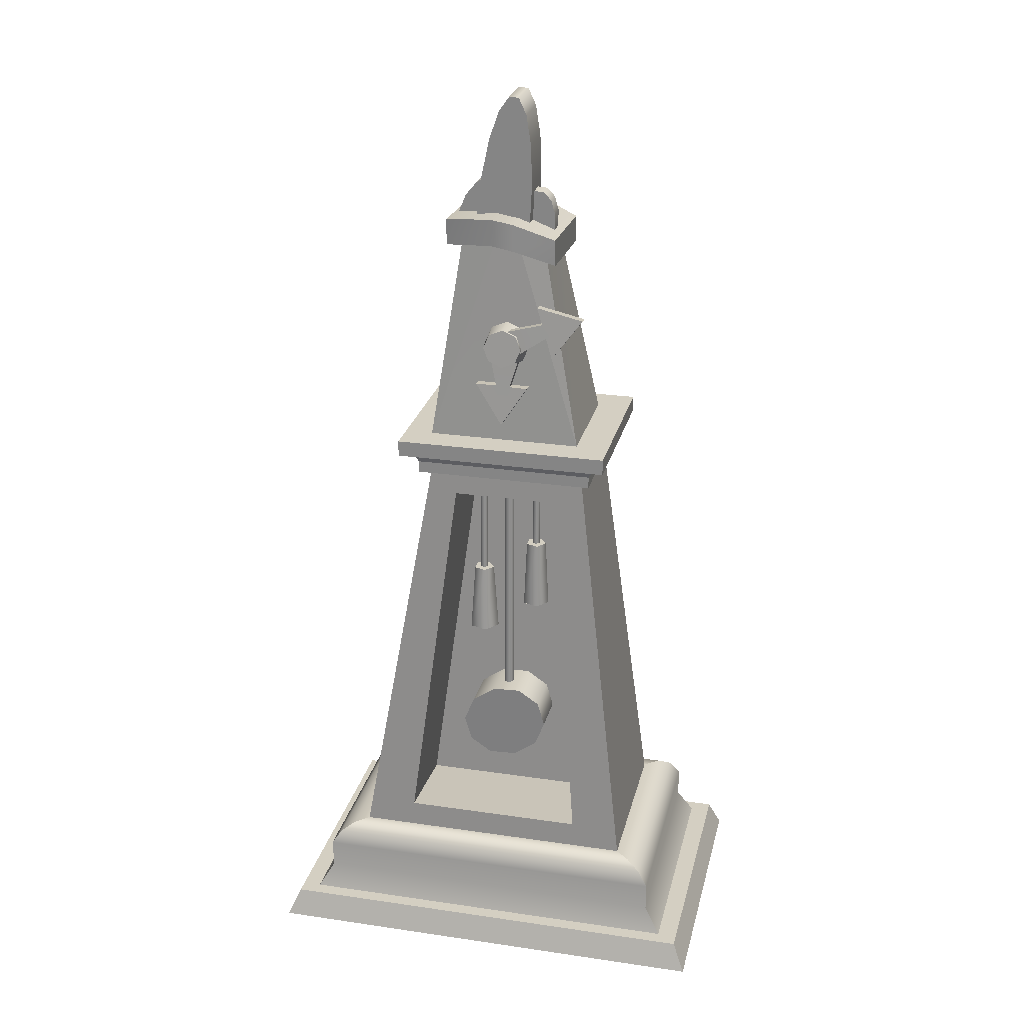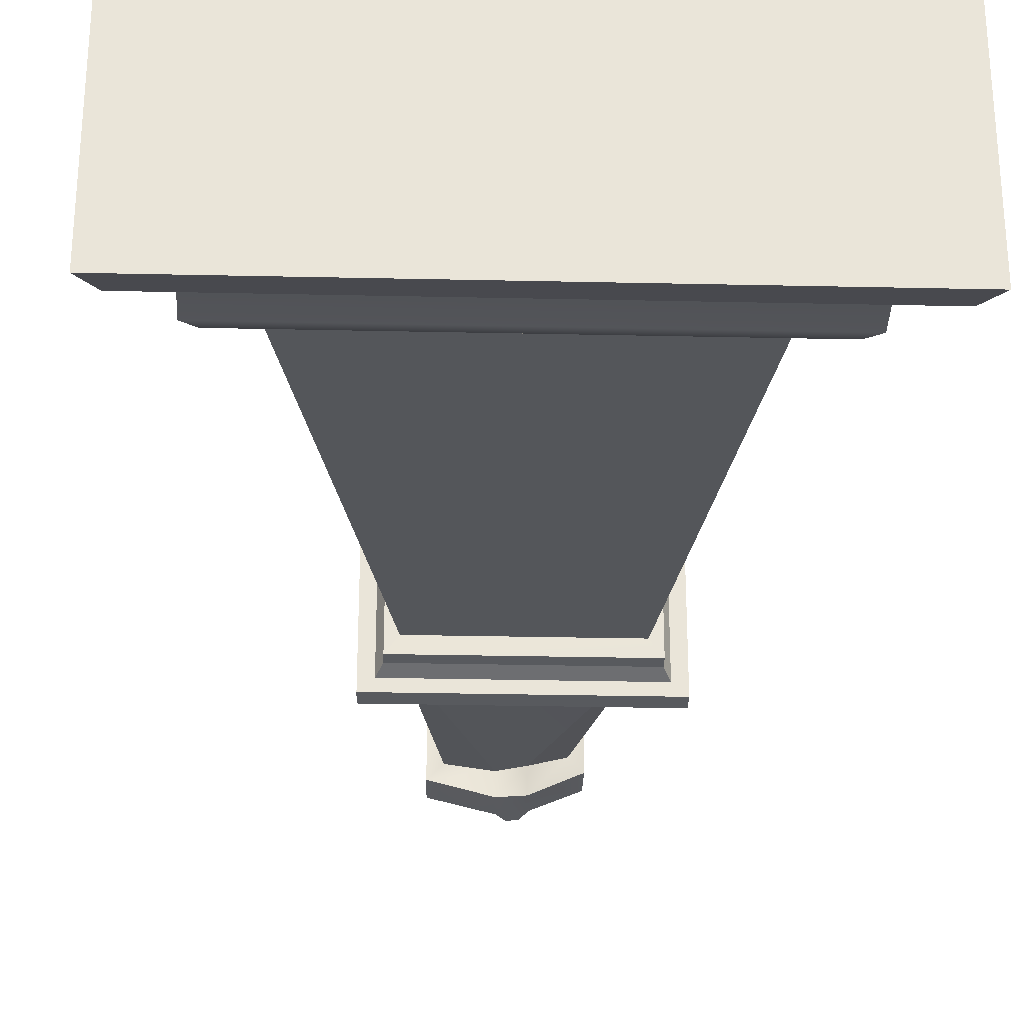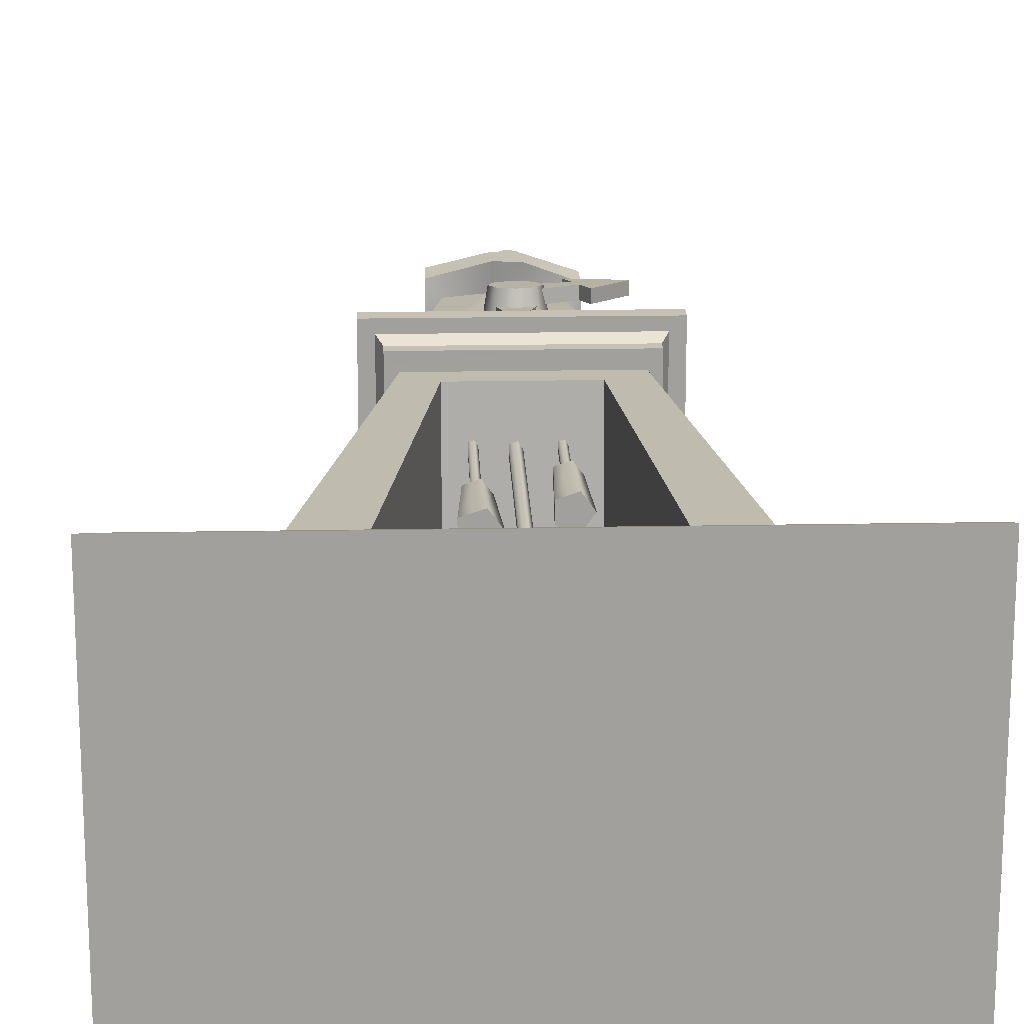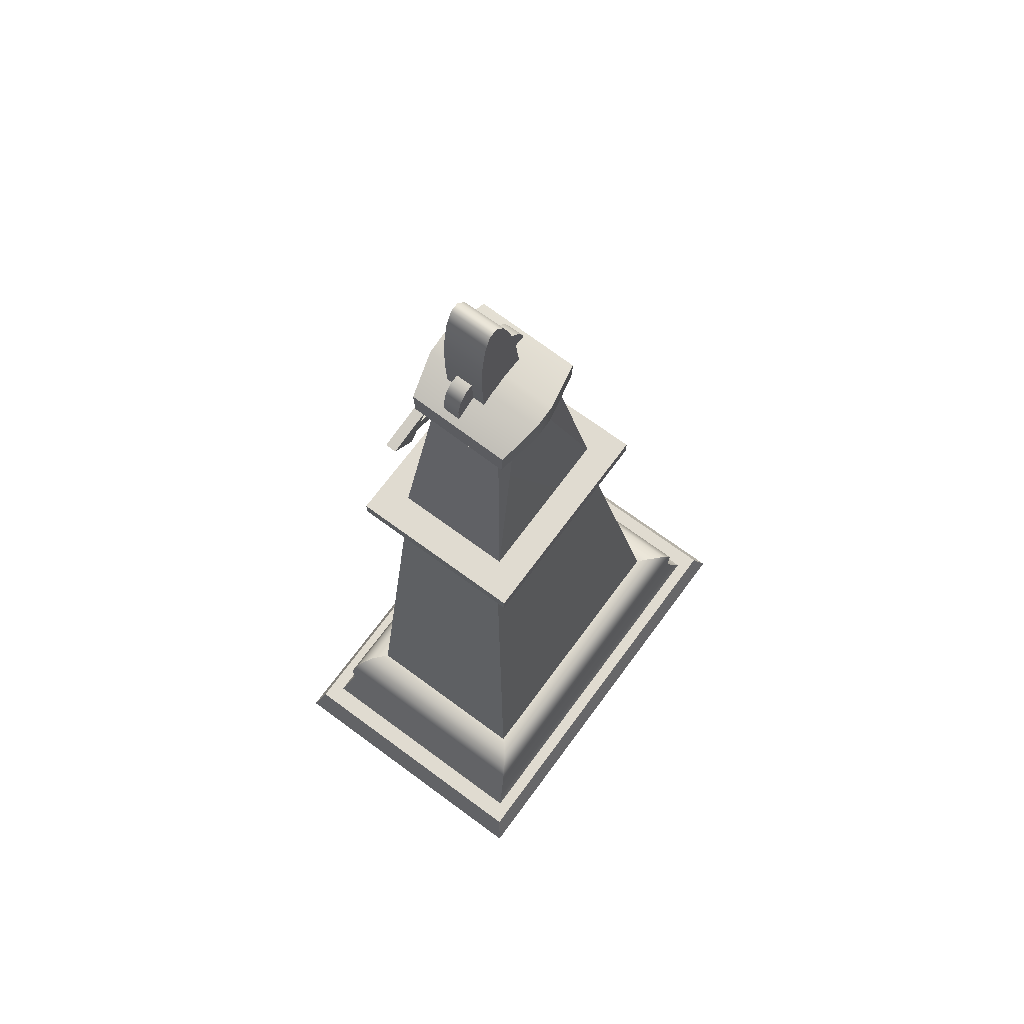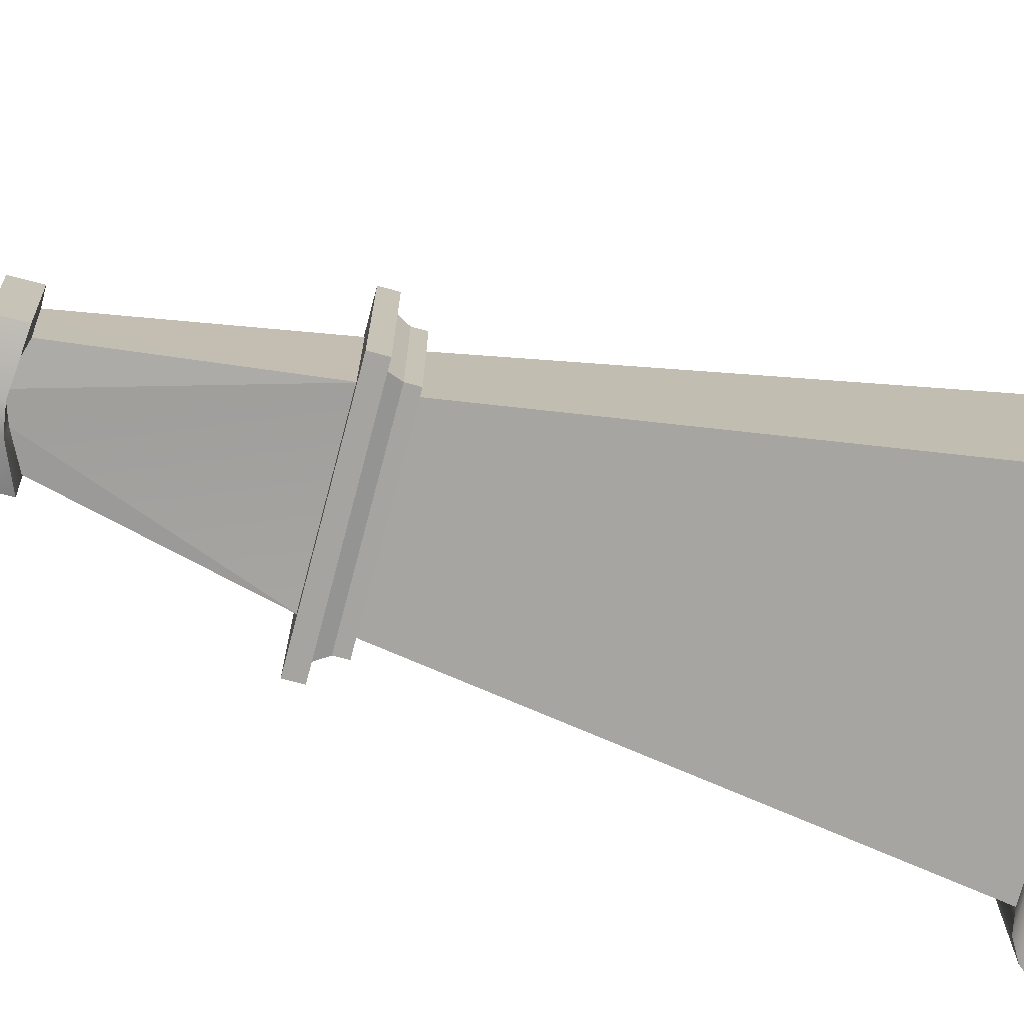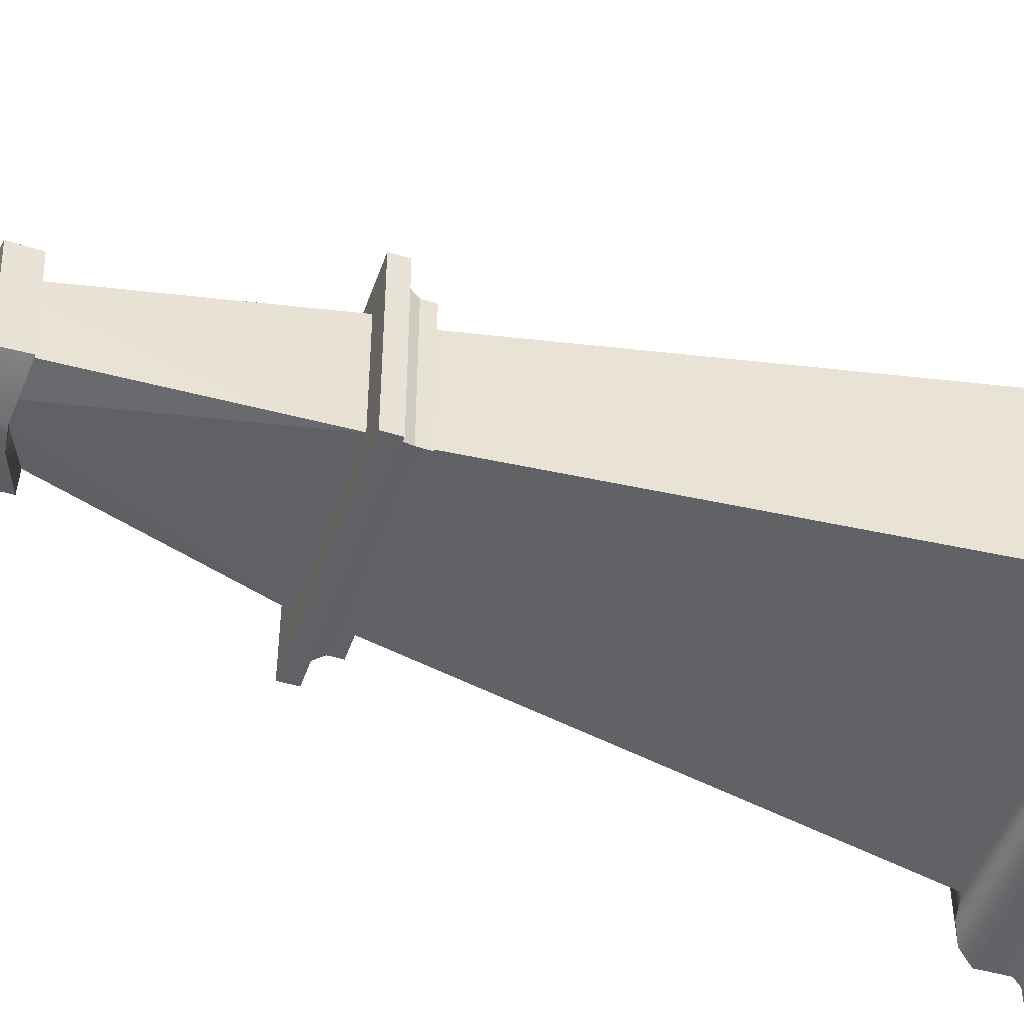
<metadata>
{"format":"obj","ext":"obj","renderer":"f3d","projection":"perspective","resolution":1024,"background":"white","views":[{"elev":25.4,"azim":13.3,"up":"+Y"},{"elev":-30.9,"azim":-1.8,"up":"+Z"},{"elev":18.6,"azim":-2.1,"up":"+Z"},{"elev":70.1,"azim":126.4,"up":"+Y"},{"elev":-73.5,"azim":-104.8,"up":"+Z"},{"elev":-49.3,"azim":-109.0,"up":"+Z"}]}
</metadata>
<code>
v  58.13 -0.0041 -41.71
v  58.13 0.0041 35.44
v  -60.31 0.0041 35.44
v  -60.31 -0.0041 -41.71
v  54.88 7.361 -39.3
v  -57.06 7.361 -39.3
v  -57.06 7.369 33.03
v  54.88 7.369 33.03
v  -48.26 14.21 27.21
v  45.51 14.21 27.21
v  45.54 21.75 27.39
v  -48.44 21.75 27.39
v  45.51 14.2 -33.66
v  45.54 21.75 -33.87
v  -48.26 14.2 -33.66
v  -48.44 21.75 -33.87
v  42.83 25.48 25.98
v  -45.89 25.48 25.98
v  -52.88 6.419 29.79
v  50.4 6.419 29.79
v  42.83 25.48 -32.5
v  50.4 6.412 -36.17
v  -45.89 25.48 -32.5
v  -52.88 6.412 -36.17
v  35.59 27.33 20.09
v  -39.07 27.33 20.09
v  -42.5 27.34 23.43
v  39.26 27.34 23.43
v  35.59 27.33 -26.73
v  39.26 27.33 -29.99
v  -39.07 27.33 -26.73
v  -42.5 27.33 -29.99
v  14.64 131.5 -9.464
v  -12.37 131.5 -9.464
v  -25.23 31.84 -4.984
v  22.25 31.84 -4.984
v  22.23 140.9 -15.33
v  22.23 140.9 14.98
v  -19.1 140.9 -15.33
v  -19.1 140.9 14.98
v  11.53 199.2 -8.305
v  11.53 200.4 10.93
v  20.9 150.7 15.1
v  20.9 150.6 -15.25
v  4.233 202.9 -8.296
v  -11.01 203.7 11.01
v  -11 202.6 -8.305
v  -19.01 150.4 -15.25
v  -19.02 150.6 15.02
v  14.41 207.1 14.93
v  3.951 211.2 17.47
v  4.146 204.2 17.47
v  14.48 200.3 14.6
v  14.41 205.9 -11.76
v  14.48 199.1 -11.43
v  3.974 210 -14.31
v  4.241 202.9 -14.3
v  -1.884 210.7 -14.31
v  -1.603 203.8 -14.31
v  -14.07 209.6 -11.75
v  -14.18 202.8 -11.44
v  -14.07 210.8 14.92
v  -14.18 204 14.61
v  -1.923 212.2 17.47
v  -1.662 205.3 17.47
v  4.148 204.1 11.06
v  -1.603 205.2 -8.305
v  -1.658 206.4 11.15
v  24.86 140.9 18.65
v  -21.75 140.9 18.65
v  24.86 140.9 -19
v  -21.75 140.9 -19
v  24.89 144 18.65
v  -21.75 144 18.65
v  24.89 144 -19
v  -21.75 144 -19
v  26.32 146.9 19.93
v  -23.16 146.9 19.93
v  26.32 146.9 -20.28
v  -23.16 146.9 -20.28
v  29.3 146.9 22.65
v  -26.16 146.9 22.65
v  29.3 146.9 -23
v  -26.16 146.9 -23
v  29.33 151 22.65
v  -26.17 151 22.65
v  29.33 151 -23
v  -26.17 151 -23
v  22.25 34.28 19.77
v  -25.23 34.28 19.77
v  14.64 134 15.29
v  -12.37 134 15.29
v  7.294 219.9 10.27
v  6.723 208.4 10.27
v  6.723 208.4 -0.6707
v  7.294 219.9 -0.6707
v  6.976 230 10.27
v  6.976 230 -0.6707
v  5.773 237.7 10.27
v  5.773 237.7 -0.6707
v  3.831 241.8 10.27
v  3.831 241.8 -0.6707
v  1.383 242 10.27
v  1.383 242 -0.6707
v  -1.276 238.3 10.27
v  -1.276 238.3 -0.6707
v  -3.823 231 10.27
v  -3.823 231 -0.6707
v  -5.953 221.1 10.27
v  -5.953 221.1 -0.6707
v  -7.402 209.7 10.27
v  -7.402 209.7 -0.6707
v  11.61 215.1 6.843
v  12.61 211.5 6.843
v  12.61 211.5 2.508
v  11.61 215.1 2.508
v  9.643 217.1 6.843
v  9.643 217.1 2.508
v  6.952 217.4 6.843
v  6.952 217.4 2.508
v  -5.595 220.1 6.481
v  -3.193 220 6.481
v  -3.193 220 2.147
v  -5.595 220.1 2.147
v  -8.202 218.6 6.481
v  -8.202 218.6 2.147
v  -11.01 215.2 6.481
v  -11.01 215.2 2.147
v  -13.2 210 2.147
v  -13.2 210 6.481
v  12.54 207.1 6.843
v  12.54 207.1 2.508
v  5.495 207.6 6.843
v  -6.682 209.8 2.147
v  -7.16 209.8 6.481
v  5.584 207.6 2.508
v  2.959 174.8 16.9
v  13.12 181.8 16.17
v  13.12 182.1 18.95
v  2.959 175.1 19.68
v  14.94 176.8 16.76
v  14.94 177.1 19.54
v  22.5 187 15.57
v  22.5 187.3 18.35
v  10.47 189.6 15.27
v  10.47 189.9 18.05
v  12.01 185.2 15.78
v  12.01 185.5 18.56
v  0.6317 182.1 16.05
v  0.6317 182.5 18.83
v  5.143 182.1 19.55
v  6.592 178.6 19.95
v  7.614 177.8 13.84
v  5.865 182 13.35
v  1.644 183.5 19.38
v  1.644 183.8 13.15
v  -1.854 182.1 19.55
v  -2.577 182 13.35
v  -3.303 178.6 19.95
v  -4.325 177.8 13.84
v  -1.854 175.1 20.36
v  -2.577 173.6 14.32
v  1.644 173.7 20.53
v  1.644 171.9 14.52
v  5.143 175.1 20.36
v  5.865 173.6 14.32
v  -2.228 175.3 14.18
v  -0.4484 167.2 15.07
v  -0.4484 167.5 17.85
v  -2.228 175.6 16.96
v  -5.83 167.3 15.06
v  -5.83 167.6 17.84
v  1.187 156.7 16.29
v  1.187 157 19.08
v  7.8 167 15.1
v  7.8 167.3 17.88
v  3.152 167.1 15.09
v  3.152 167.4 17.87
v  5.486 174.9 14.22
v  5.486 175.2 17.01
v  1.091 69.97 3.753
v  1.228 135 3.753
v  0.2929 135.1 5.199
v  0.1568 69.97 5.199
v  -1.219 135.1 4.647
v  -1.355 69.98 4.647
v  -1.219 135.1 2.86
v  -1.355 69.98 2.86
v  0.2929 135.1 2.308
v  0.1568 69.97 2.308
v  9.525 66.77 9.563
v  11.33 60.13 9.282
v  11.31 59.89 -2.733
v  9.509 66.54 -2.451
v  3.919 70.67 9.737
v  3.903 70.43 -2.277
v  -3.349 70.32 9.737
v  -3.365 70.08 -2.277
v  -9.502 65.87 9.563
v  -9.518 65.63 -2.451
v  -12.19 59 9.282
v  -12.21 58.76 -2.733
v  -10.39 52.35 9
v  -10.4 52.12 -3.014
v  -4.78 48.46 8.826
v  -4.796 48.22 -3.188
v  2.487 48.81 8.826
v  2.472 48.57 -3.188
v  8.64 53.26 9
v  8.625 53.02 -3.014
v  8.602 115.3 4.382
v  8.701 136.1 4.382
v  8.023 136.1 5.431
v  7.924 115.3 5.431
v  6.926 136.1 5.03
v  6.827 115.3 5.03
v  6.926 136.1 3.734
v  6.827 115.3 3.734
v  8.023 136.1 3.334
v  7.924 115.3 3.334
v  8.493 116.1 1.857
v  10.41 116.1 4.497
v  11.26 97.76 4.497
v  8.755 97.76 1.05
v  5.39 116.1 2.865
v  4.704 97.76 2.367
v  5.39 116.1 6.128
v  4.704 97.76 6.627
v  8.493 116.1 7.137
v  8.755 97.76 7.944
v  -6.329 106.3 4.382
v  -6.231 134 4.382
v  -6.909 134 5.431
v  -7.007 106.3 5.431
v  -8.005 134 5.03
v  -8.104 106.3 5.03
v  -8.005 134 3.734
v  -8.104 106.3 3.734
v  -6.909 134 3.334
v  -7.007 106.3 3.334
v  -6.438 107.1 1.857
v  -4.52 107.1 4.497
v  -3.201 88.72 4.497
v  -6.031 88.72 0.6027
v  -9.542 107.1 2.865
v  -10.61 88.72 2.09
v  -9.542 107.1 6.128
v  -10.61 88.72 6.904
v  -6.438 107.1 7.137
v  -6.031 88.72 8.391
g GranfatherClock
f 1 2 3 4
f 5 6 7 8
f 8 7 3 2
f 5 8 2 1
f 6 5 1 4
f 7 6 4 3
f 9 10 11 12
f 10 13 14 11
f 13 15 16 14
f 15 9 12 16
f 12 11 17 18
f 10 9 19 20
f 11 14 21 17
f 13 10 20 22
f 14 16 23 21
f 15 13 22 24
f 16 12 18 23
f 9 15 24 19
f 25 26 27 28
f 29 25 28 30
f 31 29 30 32
f 26 31 32 27
f 33 34 35 36
f 37 38 25 29
f 39 37 29 31
f 40 39 31 26
f 41 42 43 44
f 44 45 41
f 46 47 48 49
f 50 51 52 53
f 54 50 53 55
f 56 54 55 57
f 58 56 57 59
f 60 58 59 61
f 62 60 61 63
f 64 62 63 65
f 51 64 65 52
f 53 52 66 42
f 55 53 42 41
f 57 55 41 45
f 59 57 45 67
f 61 59 67 47
f 63 61 47 46
f 65 63 46 68
f 52 65 68 66
f 51 56 58 64
f 64 58 60 62
f 56 51 50 54
f 69 70 40 38
f 71 69 38 37
f 72 71 37 39
f 70 72 39 40
f 73 74 70 69
f 75 73 69 71
f 76 75 71 72
f 74 76 72 70
f 77 78 74 73
f 79 77 73 75
f 80 79 75 76
f 78 80 76 74
f 81 82 78 77
f 83 81 77 79
f 84 83 79 80
f 82 84 80 78
f 85 86 82 81
f 87 85 81 83
f 88 87 83 84
f 86 88 84 82
f 86 85 87 88
f 89 90 26 25
f 91 89 25 38
f 92 91 38 40
f 90 92 40 26
f 36 35 90 89
f 33 36 89 91
f 34 33 91 92
f 35 34 92 90
f 93 94 95 96
f 97 93 96 98
f 99 97 98 100
f 101 99 100 102
f 103 101 102 104
f 105 103 104 106
f 107 105 106 108
f 109 107 108 110
f 111 109 110 112
f 113 114 115 116
f 117 113 116 118
f 119 117 118 120
f 121 122 123 124
f 125 121 124 126
f 127 125 126 128
f 127 128 129 130
f 98 96 95 102
f 106 102 95 110
f 95 112 110
f 110 108 106
f 106 104 102
f 98 102 100
f 107 109 111 103
f 99 103 111 93
f 111 94 93
f 93 97 99
f 99 101 103
f 107 103 105
f 131 132 115 114
f 117 119 133 114
f 133 131 114
f 117 114 113
f 126 124 123 134
f 126 134 129 128
f 127 130 135 121
f 135 122 121
f 127 121 125
f 115 132 136 118
f 136 120 118
f 115 118 116
f 18 17 28 27
f 17 21 30 28
f 21 23 32 30
f 23 18 27 32
f 48 47 67
f 45 44 48 67
f 43 42 66
f 68 46 49
f 66 68 49 43
f 137 138 139 140
f 138 141 142 139
f 141 143 144 142
f 143 145 146 144
f 145 147 148 146
f 147 149 150 148
f 143 141 138 147
f 149 147 138 137
f 143 147 145
f 144 146 148 139
f 139 148 150 140
f 144 139 142
f 151 152 153 154
f 155 151 154 156
f 157 155 156 158
f 159 157 158 160
f 161 159 160 162
f 163 161 162 164
f 165 163 164 166
f 152 165 166 153
f 161 163 165 157
f 151 157 165 152
f 151 155 157
f 161 157 159
f 167 168 169 170
f 168 171 172 169
f 171 173 174 172
f 173 175 176 174
f 175 177 178 176
f 177 179 180 178
f 174 176 178 169
f 169 178 180 170
f 174 169 172
f 181 182 183 184
f 184 183 185 186
f 186 185 187 188
f 188 187 189 190
f 190 189 182 181
f 191 192 193 194
f 195 191 194 196
f 197 195 196 198
f 199 197 198 200
f 201 199 200 202
f 203 201 202 204
f 205 203 204 206
f 207 205 206 208
f 209 207 208 210
f 192 209 210 193
f 196 194 193 200
f 204 200 193 208
f 193 210 208
f 208 206 204
f 204 202 200
f 196 200 198
f 205 207 209 201
f 197 201 209 191
f 209 192 191
f 191 195 197
f 197 199 201
f 205 201 203
f 211 212 213 214
f 214 213 215 216
f 216 215 217 218
f 218 217 219 220
f 220 219 212 211
f 221 222 223 224
f 225 221 224 226
f 227 225 226 228
f 229 227 228 230
f 222 229 230 223
f 226 224 223 228
f 223 230 228
f 225 227 229 221
f 229 222 221
f 231 232 233 234
f 234 233 235 236
f 236 235 237 238
f 238 237 239 240
f 240 239 232 231
f 241 242 243 244
f 245 241 244 246
f 247 245 246 248
f 249 247 248 250
f 242 249 250 243
f 246 244 243 248
f 243 250 248
f 245 247 249 241
f 249 242 241

</code>
